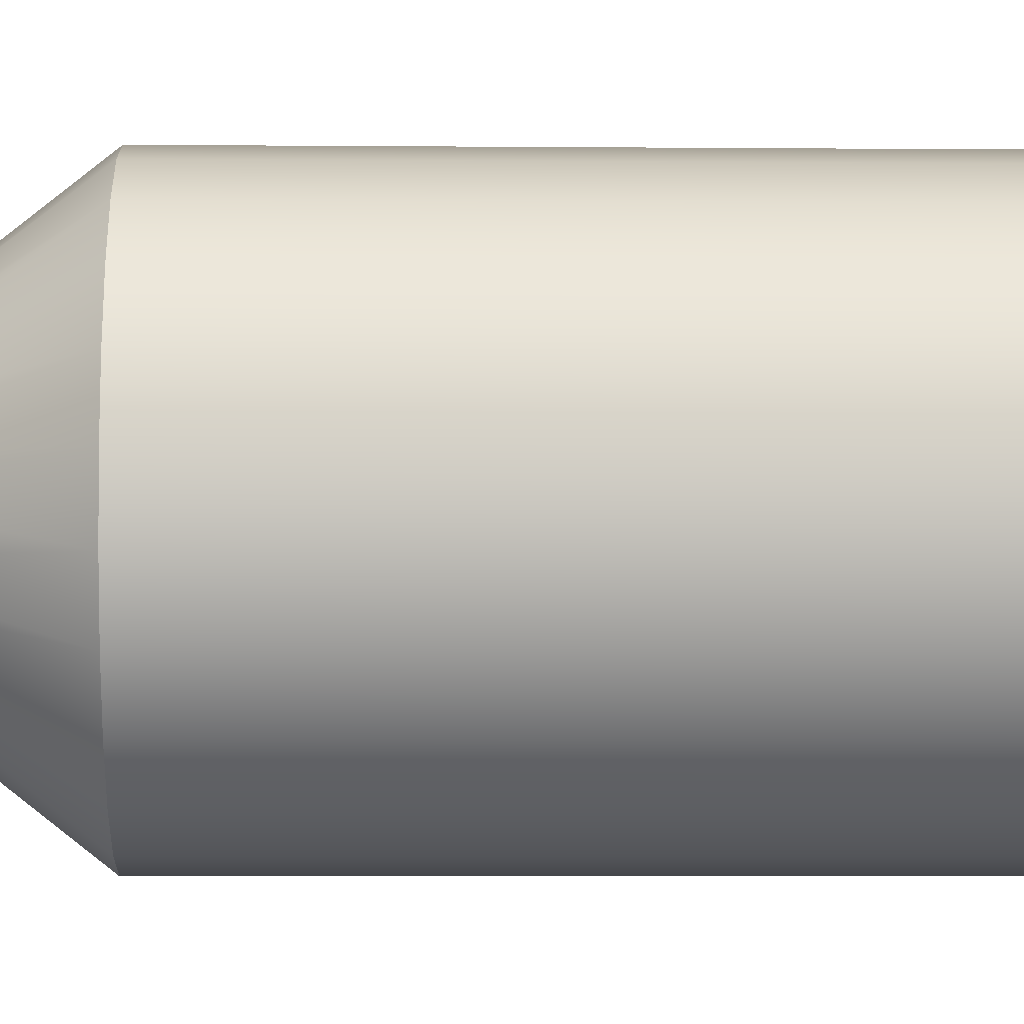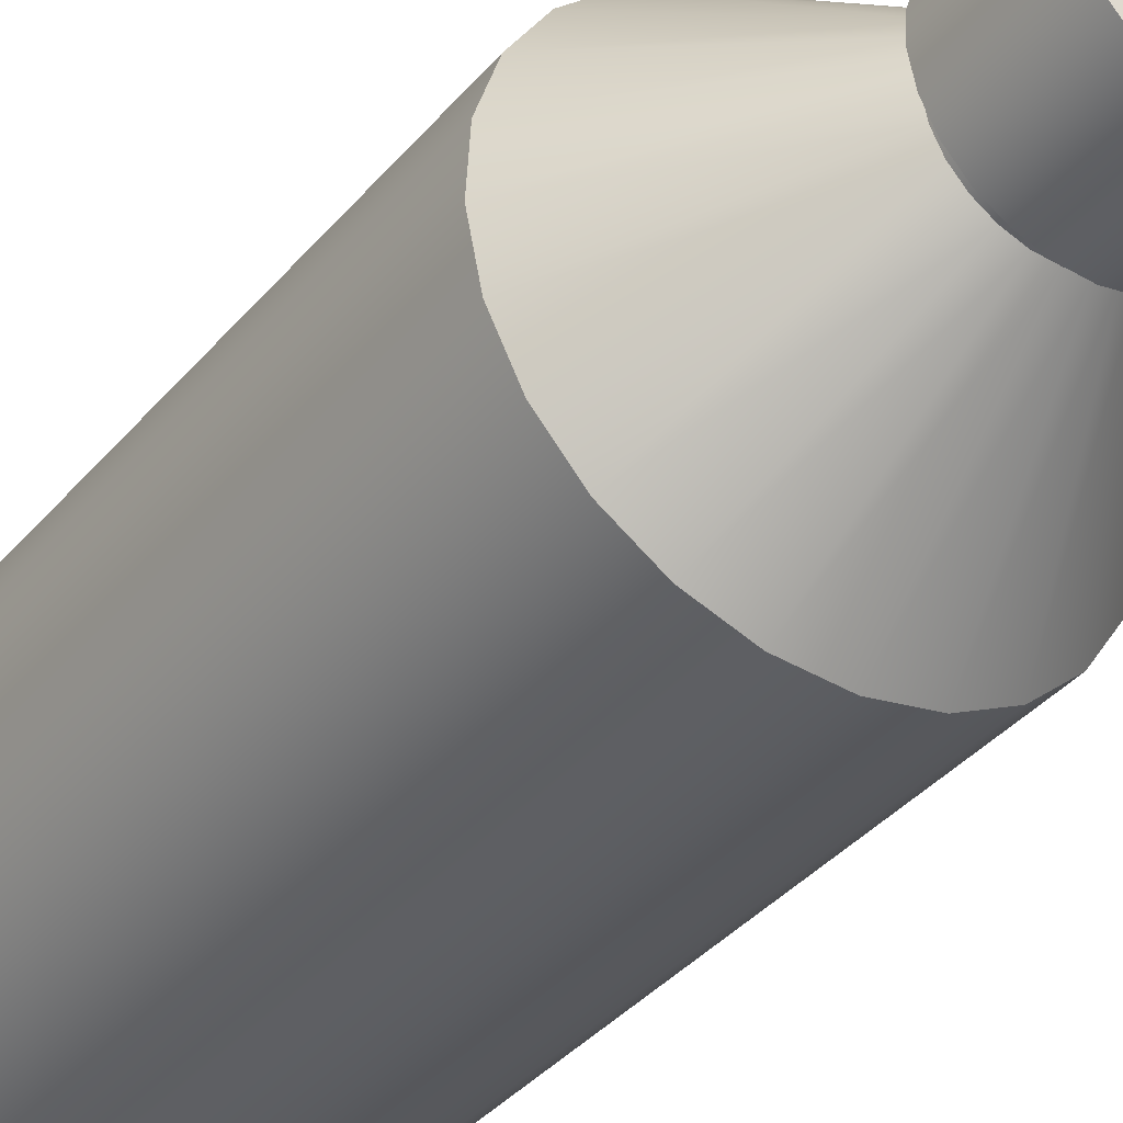
<metadata>
{"format":"obj","ext":"obj","renderer":"f3d","projection":"perspective","resolution":1024,"background":"white","views":[{"elev":-5.1,"azim":-91.7,"up":"+Z"},{"elev":-36.8,"azim":145.4,"up":"+Z"}]}
</metadata>
<code>
v -0.1678 -0.6943 -0.03223
v -0.1614 -0.6943 0.056
v -0.1704 -0.6943 0.0123
v -0.1538 -0.6943 -0.07457
v -0.1704 -0.07451 0.0123
v -0.1678 -0.07451 -0.03223
v -0.1538 -0.07451 -0.07457
v -0.1415 -0.6943 0.09588
v -0.1614 -0.07451 0.056
v -0.1292 -0.07451 -0.1118
v -0.1292 -0.6943 -0.1118
v -0.05677 0.06722 0.01969
v -0.05993 0.06722 0.004326
v -0.05406 0.06722 -0.02622
v -0.04543 0.06722 -0.03932
v -0.1118 -0.6943 0.1292
v -0.1415 -0.07451 0.09588
v -0.04974 0.06722 0.03371
v -0.059 0.06722 -0.01133
v -0.09588 -0.6943 -0.1415
v -0.09588 -0.07451 -0.1415
v -0.05993 0.08349 0.004326
v -0.05677 0.08349 0.01969
v -0.059 0.08349 -0.01133
v -0.05406 0.08349 -0.02622
v -0.04543 0.08349 -0.03932
v -0.03371 0.06722 -0.04974
v -0.07457 -0.6943 0.1538
v -0.1118 -0.07451 0.1292
v -0.04974 0.08349 0.03371
v -0.056 -0.6943 -0.1614
v -0.056 -0.07451 -0.1614
v -0.07457 -0.07451 0.1538
v -0.03932 0.06722 0.04543
v -0.05209 0.08349 0.0602
v -0.05677 0.1764 0.01969
v -0.0602 0.08349 -0.05209
v -0.05993 0.1764 0.004326
v -0.04974 0.1764 0.03371
v -0.059 0.1764 -0.01133
v -0.04467 0.08349 -0.0659
v -0.05406 0.1818 -0.02622
v -0.05406 0.1764 -0.02622
v -0.04543 0.1818 -0.03932
v -0.03371 0.08349 -0.04974
v -0.01969 0.06722 -0.05677
v -0.03223 -0.6943 0.1678
v -0.03223 -0.07451 0.1678
v -0.02622 0.06722 0.05406
v -0.0659 0.08349 0.04467
v -0.03932 0.08349 0.04543
v -0.03474 0.08349 0.07163
v -0.03932 0.1764 0.04543
v -0.04543 0.1764 -0.03932
v -0.03371 0.1764 -0.04974
v -0.0123 -0.6943 -0.1704
v -0.0123 -0.07451 -0.1704
v -0.01133 0.06722 0.059
v -0.02622 0.08349 0.05406
v -0.0659 0.1764 0.04467
v -0.05209 0.1764 0.0602
v -0.05677 0.1818 0.01969
v -0.04974 0.1818 0.03371
v -0.0602 0.1764 -0.05209
v -0.07163 0.08349 -0.03474
v -0.05993 0.1818 0.004326
v -0.03474 0.1764 0.07163
v -0.03932 0.1818 0.04543
v -0.04467 0.1764 -0.0659
v -0.059 0.1818 -0.01133
v -0.02609 0.08349 -0.07521
v -0.01969 0.1764 -0.05677
v -0.01969 0.08349 -0.05677
v -0.004326 0.06722 -0.05993
v 0.0123 -0.6943 0.1704
v 0.0123 -0.07451 0.1704
v 0.004326 0.06722 0.05993
v -0.01133 0.08349 0.059
v -0.07521 0.1764 0.02609
v -0.07521 0.08349 0.02609
v -0.01501 0.1764 0.07818
v -0.02622 0.1764 0.05406
v -0.03371 0.1818 -0.04974
v -0.02609 0.1764 -0.07521
v 0.03223 -0.6943 -0.1678
v 0.03223 -0.07451 -0.1678
v 0.004326 0.08349 0.05993
v -0.01501 0.08349 0.07818
v -0.07163 0.1764 -0.03474
v -0.07818 0.08349 -0.01501
v -0.02622 0.1818 0.05406
v -0.005732 0.08349 -0.0794
v -0.004326 0.1764 -0.05993
v -0.005732 0.1764 -0.0794
v -0.01969 0.1818 -0.05677
v -0.004326 0.08349 -0.05993
v 0.01133 0.06722 -0.059
v 0.056 -0.6943 0.1614
v 0.056 -0.07451 0.1614
v 0.01969 0.06722 0.05677
v 0.01969 0.08349 0.05677
v -0.01133 0.1764 0.059
v 0.005732 0.08349 0.0794
v 0.004326 0.1764 0.05993
v -0.0794 0.1764 0.005732
v -0.07818 0.1764 -0.01501
v -0.0794 0.08349 0.005732
v 0.005732 0.1764 0.0794
v -0.004326 0.1818 -0.05993
v 0.07457 -0.6943 -0.1538
v 0.07457 -0.07451 -0.1538
v 0.01969 0.1764 0.05677
v -0.01133 0.1818 0.059
v 0.01501 0.08349 -0.07818
v 0.01133 0.1764 -0.059
v 0.01501 0.1764 -0.07818
v 0.01133 0.1818 -0.059
v 0.01133 0.08349 -0.059
v 0.02622 0.06722 -0.05406
v 0.09588 -0.6943 0.1415
v 0.09588 -0.07451 0.1415
v 0.03371 0.06722 0.04974
v 0.03371 0.08349 0.04974
v 0.02609 0.08349 0.07521
v 0.004326 0.1818 0.05993
v 0.01969 0.1818 0.05677
v 0.02609 0.1764 0.07521
v 0.1118 -0.6943 -0.1292
v 0.1118 -0.07451 -0.1292
v 0.03371 0.1764 0.04974
v 0.02622 0.08349 -0.05406
v 0.02622 0.1764 -0.05406
v 0.02622 0.1818 -0.05406
v 0.03474 0.08349 -0.07163
v 0.03932 0.06722 -0.04543
v 0.1292 -0.6943 0.1118
v 0.1292 -0.07451 0.1118
v 0.04543 0.06722 0.03932
v 0.04543 0.08349 0.03932
v 0.04467 0.08349 0.0659
v 0.04467 0.1764 0.0659
v 0.03371 0.1818 0.04974
v 0.03474 0.1764 -0.07163
v 0.1415 -0.07451 -0.09588
v 0.04974 0.06722 -0.03371
v 0.1415 -0.6943 -0.09588
v 0.04543 0.1764 0.03932
v 0.03932 0.08349 -0.04543
v 0.03932 0.1764 -0.04543
v 0.03932 0.1818 -0.04543
v 0.05209 0.08349 -0.0602
v 0.04974 0.08349 -0.03371
v 0.1538 -0.6943 0.07457
v 0.1538 -0.07451 0.07457
v 0.05406 0.06722 0.02622
v 0.0602 0.08349 0.05209
v 0.0602 0.1764 0.05209
v 0.05406 0.1764 0.02622
v 0.04543 0.1818 0.03932
v 0.05209 0.1764 -0.0602
v 0.1614 -0.07451 -0.056
v 0.05677 0.08349 -0.01969
v 0.1614 -0.6943 -0.056
v 0.05406 0.08349 0.02622
v 0.05406 0.1818 0.02622
v 0.04974 0.1764 -0.03371
v 0.0659 0.1764 -0.04467
v 0.05677 0.06722 -0.01969
v 0.1678 -0.6943 0.03223
v 0.1678 -0.07451 0.03223
v 0.059 0.06722 0.01133
v 0.059 0.08349 0.01133
v 0.07163 0.08349 0.03474
v 0.059 0.1764 0.01133
v 0.059 0.1818 0.01133
v 0.04974 0.1818 -0.03371
v 0.05677 0.1764 -0.01969
v 0.0659 0.08349 -0.04467
v 0.1704 -0.07451 -0.0123
v 0.05993 0.08349 -0.004326
v 0.1704 -0.6943 -0.0123
v 0.07163 0.1764 0.03474
v 0.05993 0.1764 -0.004326
v 0.05677 0.1818 -0.01969
v 0.07521 0.1764 -0.02609
v 0.05993 0.06722 -0.004326
v 0.07818 0.08349 0.01501
v 0.07521 0.08349 -0.02609
v 0.05993 0.1818 -0.004326
v 0.07818 0.1764 0.01501
v 0.0794 0.1764 -0.005732
v 0.0794 0.08349 -0.005732
g mesh1_mesh1-geometry
f 1 2 3
f 2 1 4
f 3 2 1
f 4 1 2
f 2 5 3
f 3 5 2
f 3 6 1
f 1 6 3
f 1 7 4
f 4 7 1
f 2 4 8
f 8 4 2
f 5 2 9
f 9 2 5
f 6 3 5
f 5 3 6
f 7 1 6
f 6 1 7
f 10 4 7
f 7 4 10
f 8 4 11
f 11 4 8
f 8 9 2
f 2 9 8
f 12 5 9
f 9 5 12
f 13 6 5
f 5 6 13
f 6 14 7
f 7 14 6
f 4 10 11
f 11 10 4
f 7 15 10
f 10 15 7
f 8 11 16
f 16 11 8
f 9 8 17
f 17 8 9
f 5 12 13
f 13 12 5
f 9 18 12
f 12 18 9
f 6 13 19
f 19 13 6
f 14 6 19
f 19 6 14
f 15 7 14
f 14 7 15
f 10 20 11
f 11 20 10
f 15 21 10
f 10 21 15
f 16 11 20
f 20 11 16
f 16 17 8
f 8 17 16
f 18 9 17
f 17 9 18
f 12 22 13
f 13 22 12
f 18 23 12
f 12 23 18
f 13 24 19
f 19 24 13
f 19 25 14
f 14 25 19
f 14 26 15
f 15 26 14
f 20 10 21
f 21 10 20
f 21 15 27
f 27 15 21
f 16 20 28
f 28 20 16
f 17 16 29
f 29 16 17
f 29 18 17
f 17 18 29
f 22 12 23
f 23 12 22
f 24 13 22
f 22 13 24
f 23 18 30
f 30 18 23
f 25 19 24
f 24 19 25
f 26 14 25
f 25 14 26
f 26 27 15
f 15 27 26
f 21 31 20
f 20 31 21
f 27 32 21
f 21 32 27
f 28 20 31
f 31 20 28
f 33 16 28
f 28 16 33
f 16 33 29
f 29 33 16
f 18 29 34
f 34 29 18
f 35 22 23
f 23 22 35
f 22 36 23
f 23 36 22
f 37 24 22
f 22 24 37
f 24 38 22
f 22 38 24
f 34 30 18
f 18 30 34
f 35 23 30
f 30 23 35
f 23 39 30
f 30 39 23
f 25 40 24
f 24 40 25
f 24 41 25
f 25 41 24
f 24 42 25
f 25 42 24
f 26 43 25
f 25 43 26
f 25 41 26
f 26 41 25
f 25 44 26
f 26 44 25
f 27 26 45
f 45 26 27
f 31 21 32
f 32 21 31
f 32 27 46
f 46 27 32
f 28 31 47
f 47 31 28
f 28 48 33
f 33 48 28
f 49 29 33
f 33 29 49
f 29 49 34
f 34 49 29
f 50 22 35
f 35 22 50
f 36 22 38
f 38 22 36
f 39 23 36
f 36 23 39
f 24 37 41
f 41 37 24
f 50 37 22
f 22 37 50
f 38 24 40
f 40 24 38
f 30 34 51
f 51 34 30
f 35 30 52
f 52 30 35
f 53 30 39
f 39 30 53
f 40 25 43
f 43 25 40
f 40 42 24
f 24 42 40
f 25 42 43
f 43 42 25
f 43 26 54
f 54 26 43
f 43 44 25
f 25 44 43
f 26 41 45
f 45 41 26
f 26 44 54
f 54 44 26
f 55 26 45
f 45 26 55
f 54 45 26
f 26 45 54
f 45 46 27
f 27 46 45
f 32 56 31
f 31 56 32
f 46 57 32
f 32 57 46
f 47 31 56
f 56 31 47
f 48 28 47
f 47 28 48
f 58 33 48
f 48 33 58
f 33 58 49
f 49 58 33
f 59 34 49
f 49 34 59
f 35 60 50
f 50 60 35
f 38 61 36
f 36 61 38
f 38 62 36
f 36 62 38
f 36 61 39
f 39 61 36
f 36 63 39
f 39 63 36
f 64 41 37
f 37 41 64
f 50 65 37
f 37 65 50
f 40 64 38
f 38 64 40
f 40 66 38
f 38 66 40
f 34 59 51
f 51 59 34
f 52 30 51
f 51 30 52
f 30 53 51
f 51 53 30
f 67 35 52
f 52 35 67
f 39 67 53
f 53 67 39
f 39 68 53
f 53 68 39
f 69 40 43
f 43 40 69
f 42 40 70
f 70 40 42
f 44 43 42
f 42 43 44
f 26 55 54
f 54 55 26
f 69 43 54
f 54 43 69
f 45 41 71
f 71 41 45
f 55 54 44
f 44 54 55
f 45 72 55
f 55 72 45
f 45 54 55
f 55 54 45
f 55 73 45
f 45 73 55
f 46 45 73
f 73 45 46
f 56 32 57
f 57 32 56
f 57 46 74
f 74 46 57
f 47 56 75
f 75 56 47
f 47 76 48
f 48 76 47
f 48 77 58
f 58 77 48
f 78 49 58
f 58 49 78
f 49 78 59
f 59 78 49
f 60 35 61
f 61 35 60
f 79 50 60
f 60 50 79
f 38 60 61
f 61 60 38
f 62 38 66
f 66 38 62
f 63 36 62
f 62 36 63
f 39 61 67
f 67 61 39
f 68 39 63
f 63 39 68
f 41 64 69
f 69 64 41
f 65 64 37
f 37 64 65
f 80 65 50
f 50 65 80
f 64 40 69
f 69 40 64
f 64 60 38
f 38 60 64
f 66 40 70
f 70 40 66
f 52 51 59
f 59 51 52
f 53 59 51
f 51 59 53
f 35 67 61
f 61 67 35
f 52 81 67
f 67 81 52
f 53 67 82
f 82 67 53
f 68 82 53
f 53 82 68
f 70 62 42
f 42 62 70
f 42 63 44
f 44 63 42
f 69 54 55
f 55 54 69
f 69 71 41
f 41 71 69
f 45 71 73
f 73 71 45
f 55 44 83
f 83 44 55
f 72 45 73
f 73 45 72
f 84 55 72
f 72 55 84
f 73 55 72
f 72 55 83
f 72 55 73
f 83 55 72
f 73 74 46
f 46 74 73
f 57 85 56
f 56 85 57
f 74 86 57
f 57 86 74
f 75 56 85
f 85 56 75
f 76 47 75
f 75 47 76
f 77 48 76
f 76 48 77
f 87 58 77
f 77 58 87
f 58 87 78
f 78 87 58
f 88 59 78
f 78 59 88
f 82 78 59
f 59 78 82
f 50 79 80
f 80 79 50
f 89 79 60
f 60 79 89
f 62 70 66
f 66 70 62
f 42 62 63
f 63 62 42
f 44 63 68
f 68 63 44
f 64 65 89
f 89 65 64
f 80 90 65
f 65 90 80
f 89 60 64
f 64 60 89
f 52 59 88
f 88 59 52
f 59 53 82
f 82 53 59
f 81 52 88
f 88 52 81
f 82 67 81
f 81 67 82
f 82 68 91
f 91 68 82
f 69 55 84
f 84 55 69
f 71 69 84
f 84 69 71
f 73 71 92
f 92 71 73
f 44 68 83
f 83 68 44
f 73 93 72
f 72 93 73
f 84 72 94
f 94 72 84
f 72 83 95
f 95 83 72
f 74 73 96
f 96 73 74
f 85 57 86
f 86 57 85
f 86 74 97
f 97 74 86
f 75 85 98
f 98 85 75
f 75 99 76
f 76 99 75
f 76 100 77
f 77 100 76
f 77 101 87
f 87 101 77
f 102 87 78
f 78 87 102
f 103 78 87
f 87 78 103
f 104 78 87
f 87 78 104
f 88 78 103
f 103 78 88
f 78 82 102
f 102 82 78
f 105 80 79
f 79 80 105
f 106 79 89
f 89 79 106
f 90 89 65
f 65 89 90
f 90 80 107
f 107 80 90
f 88 108 81
f 81 108 88
f 82 81 102
f 102 81 82
f 83 68 91
f 91 68 83
f 91 102 82
f 82 102 91
f 84 92 71
f 71 92 84
f 73 92 96
f 96 92 73
f 93 73 96
f 96 73 93
f 94 72 93
f 93 72 94
f 109 72 93
f 93 72 109
f 92 84 94
f 94 84 92
f 83 91 95
f 95 91 83
f 72 109 95
f 95 109 72
f 96 97 74
f 74 97 96
f 86 110 85
f 85 110 86
f 97 111 86
f 86 111 97
f 98 85 110
f 110 85 98
f 99 75 98
f 98 75 99
f 100 76 99
f 99 76 100
f 101 77 100
f 100 77 101
f 104 101 87
f 87 101 104
f 103 87 101
f 101 87 103
f 112 87 101
f 101 87 112
f 87 102 104
f 104 102 87
f 78 104 102
f 102 104 78
f 87 112 104
f 104 112 87
f 108 88 103
f 103 88 108
f 80 105 107
f 107 105 80
f 79 106 105
f 105 106 79
f 89 90 106
f 106 90 89
f 107 106 90
f 90 106 107
f 102 81 108
f 108 81 102
f 102 91 113
f 113 91 102
f 96 92 114
f 114 92 96
f 96 115 93
f 93 115 96
f 94 93 116
f 116 93 94
f 93 117 109
f 109 117 93
f 94 114 92
f 92 114 94
f 95 91 113
f 113 91 95
f 95 113 109
f 109 113 95
f 97 96 118
f 118 96 97
f 110 86 111
f 111 86 110
f 111 97 119
f 119 97 111
f 98 110 120
f 120 110 98
f 98 121 99
f 99 121 98
f 99 122 100
f 100 122 99
f 100 123 101
f 101 123 100
f 101 104 112
f 112 104 101
f 103 101 124
f 124 101 103
f 112 123 101
f 101 123 112
f 102 108 104
f 104 108 102
f 102 104 125
f 125 104 102
f 104 108 112
f 112 108 104
f 104 112 126
f 126 112 104
f 103 127 108
f 108 127 103
f 106 107 105
f 105 107 106
f 102 125 113
f 113 125 102
f 96 114 118
f 118 114 96
f 115 96 118
f 118 96 115
f 116 93 115
f 115 93 116
f 117 93 115
f 115 93 117
f 114 94 116
f 116 94 114
f 109 125 117
f 117 125 109
f 109 113 125
f 125 113 109
f 118 119 97
f 97 119 118
f 111 128 110
f 110 128 111
f 119 129 111
f 111 129 119
f 120 110 128
f 128 110 120
f 121 98 120
f 120 98 121
f 122 99 121
f 121 99 122
f 123 100 122
f 122 100 123
f 124 101 123
f 123 101 124
f 127 103 124
f 124 103 127
f 123 112 130
f 130 112 123
f 104 126 125
f 125 126 104
f 112 108 127
f 127 108 112
f 126 130 112
f 112 130 126
f 118 114 131
f 131 114 118
f 118 132 115
f 115 132 118
f 116 115 132
f 132 115 116
f 115 133 117
f 117 133 115
f 116 134 114
f 114 134 116
f 117 125 126
f 126 125 117
f 119 118 131
f 131 118 119
f 128 111 129
f 129 111 128
f 129 119 135
f 135 119 129
f 120 128 136
f 136 128 120
f 120 137 121
f 121 137 120
f 121 138 122
f 122 138 121
f 122 139 123
f 123 139 122
f 124 123 140
f 140 123 124
f 124 141 127
f 127 141 124
f 112 127 130
f 130 127 112
f 130 139 123
f 123 139 130
f 130 126 142
f 142 126 130
f 131 114 134
f 134 114 131
f 132 118 131
f 131 118 132
f 133 115 132
f 132 115 133
f 116 132 143
f 143 132 116
f 117 126 133
f 133 126 117
f 134 116 143
f 143 116 134
f 131 135 119
f 119 135 131
f 144 128 129
f 129 128 144
f 145 129 135
f 135 129 145
f 136 128 146
f 146 128 136
f 137 120 136
f 136 120 137
f 138 121 137
f 137 121 138
f 139 122 138
f 138 122 139
f 140 123 139
f 139 123 140
f 141 124 140
f 140 124 141
f 130 127 141
f 141 127 130
f 139 130 147
f 147 130 139
f 133 126 142
f 142 126 133
f 142 147 130
f 130 147 142
f 131 134 148
f 148 134 131
f 131 149 132
f 132 149 131
f 132 150 133
f 133 150 132
f 143 132 149
f 149 132 143
f 143 151 134
f 134 151 143
f 135 131 148
f 148 131 135
f 128 144 146
f 146 144 128
f 129 145 144
f 144 145 129
f 135 152 145
f 145 152 135
f 136 146 153
f 153 146 136
f 153 137 136
f 136 137 153
f 154 138 137
f 137 138 154
f 155 139 138
f 138 139 155
f 140 139 156
f 156 139 140
f 140 157 141
f 141 157 140
f 130 141 147
f 147 141 130
f 158 139 147
f 147 139 158
f 133 142 150
f 150 142 133
f 147 142 159
f 159 142 147
f 148 134 151
f 151 134 148
f 149 131 148
f 148 131 149
f 150 132 149
f 149 132 150
f 143 149 160
f 160 149 143
f 151 143 160
f 160 143 151
f 152 135 148
f 148 135 152
f 161 146 144
f 144 146 161
f 145 161 144
f 144 161 145
f 162 145 152
f 152 145 162
f 153 146 163
f 163 146 153
f 137 153 154
f 154 153 137
f 138 154 155
f 155 154 138
f 139 155 164
f 164 155 139
f 156 139 164
f 164 139 156
f 157 140 156
f 156 140 157
f 147 141 157
f 157 141 147
f 139 158 164
f 164 158 139
f 147 157 158
f 158 157 147
f 147 165 158
f 158 165 147
f 150 142 159
f 159 142 150
f 165 147 159
f 159 147 165
f 148 151 152
f 152 151 148
f 152 149 148
f 148 149 152
f 166 150 149
f 149 150 166
f 160 149 166
f 166 149 160
f 167 151 160
f 160 151 167
f 146 161 163
f 163 161 146
f 161 145 168
f 168 145 161
f 145 162 168
f 168 162 145
f 152 151 162
f 162 151 152
f 162 166 152
f 152 166 162
f 153 163 169
f 169 163 153
f 169 154 153
f 153 154 169
f 170 155 154
f 154 155 170
f 171 164 155
f 155 164 171
f 156 164 172
f 172 164 156
f 173 157 156
f 156 157 173
f 174 164 158
f 158 164 174
f 158 157 174
f 174 157 158
f 175 158 165
f 165 158 175
f 150 159 176
f 176 159 150
f 176 159 165
f 165 159 176
f 149 152 166
f 166 152 149
f 150 166 176
f 176 166 150
f 160 166 177
f 177 166 160
f 151 167 178
f 178 167 151
f 160 177 167
f 167 177 160
f 179 163 161
f 161 163 179
f 168 179 161
f 161 179 168
f 180 168 162
f 162 168 180
f 162 151 178
f 178 151 162
f 166 162 177
f 177 162 166
f 169 163 181
f 181 163 169
f 154 169 170
f 170 169 154
f 155 170 171
f 171 170 155
f 164 171 172
f 172 171 164
f 164 174 172
f 172 174 164
f 156 172 180
f 180 172 156
f 157 173 182
f 182 173 157
f 156 178 173
f 173 178 156
f 158 175 174
f 174 175 158
f 174 157 183
f 183 157 174
f 184 165 175
f 175 165 184
f 176 165 184
f 184 165 176
f 177 176 166
f 166 176 177
f 185 178 167
f 167 178 185
f 167 177 183
f 183 177 167
f 163 179 181
f 181 179 163
f 179 168 186
f 186 168 179
f 168 180 186
f 186 180 168
f 162 178 180
f 180 178 162
f 180 177 162
f 162 177 180
f 181 170 169
f 169 170 181
f 179 171 170
f 170 171 179
f 186 172 171
f 171 172 186
f 183 172 174
f 174 172 183
f 172 186 180
f 180 186 172
f 172 183 180
f 180 183 172
f 180 178 156
f 156 178 180
f 187 182 173
f 173 182 187
f 167 157 182
f 182 157 167
f 173 178 188
f 188 178 173
f 189 174 175
f 175 174 189
f 167 183 157
f 157 183 167
f 174 189 183
f 183 189 174
f 184 175 189
f 189 175 184
f 176 177 184
f 184 177 176
f 178 185 188
f 188 185 178
f 167 182 185
f 185 182 167
f 177 180 183
f 183 180 177
f 183 184 177
f 177 184 183
f 170 181 179
f 179 181 170
f 171 179 186
f 186 179 171
f 182 187 190
f 190 187 182
f 173 188 187
f 187 188 173
f 184 183 189
f 189 183 184
f 191 188 185
f 185 188 191
f 185 182 190
f 190 182 185
f 192 190 187
f 187 190 192
f 187 188 192
f 192 188 187
f 188 191 192
f 192 191 188
f 185 190 191
f 191 190 185
f 190 192 191
f 191 192 190
g mesh2_mesh2-geometry
l 163 146
l 181 163
l 146 128
l 169 181
l 128 110
l 153 169
l 110 85
l 136 153
l 85 56
l 120 136
l 56 31
l 98 120
l 31 20
l 75 98
l 20 11
l 47 75
l 11 4
l 28 47
l 4 1
l 16 28
l 1 3
l 8 16
l 3 2
l 2 8
g mesh3_mesh3-geometry
l 161 144
l 179 161
l 144 129
l 170 179
l 129 111
l 154 170
l 111 86
l 137 154
l 86 57
l 121 137
l 57 32
l 99 121
l 32 21
l 76 99
l 21 10
l 48 76
l 10 7
l 33 48
l 7 6
l 29 33
l 6 5
l 17 29
l 5 9
l 9 17
g mesh4_mesh4-geometry
l 168 145
l 186 168
l 145 135
l 171 186
l 135 119
l 155 171
l 119 97
l 138 155
l 97 74
l 122 138
l 74 46
l 100 122
l 46 27
l 77 100
l 27 15
l 58 77
l 15 14
l 49 58
l 14 19
l 34 49
l 19 13
l 18 34
l 13 12
l 12 18
g mesh5_mesh5-geometry
l 157 182
l 141 157
l 182 190
l 127 141
l 190 191
l 108 127
l 191 185
l 81 108
l 185 167
l 67 81
l 167 160
l 61 67
l 160 143
l 60 61
l 143 116
l 79 60
l 116 94
l 105 79
l 94 84
l 106 105
l 84 69
l 89 106
l 69 64
l 64 89
g mesh6_mesh6-geometry
l 114 92
l 134 114
l 92 71
l 151 134
l 71 41
l 178 151
l 41 37
l 188 178
l 37 65
l 192 188
l 65 90
l 187 192
l 90 107
l 173 187
l 107 80
l 156 173
l 80 50
l 140 156
l 50 35
l 124 140
l 35 52
l 103 124
l 52 88
l 88 103
g mesh7_mesh7-geometry
l 118 96
l 131 118
l 96 73
l 148 131
l 73 45
l 152 148
l 45 26
l 162 152
l 26 25
l 180 162
l 25 24
l 172 180
l 24 22
l 164 172
l 22 23
l 139 164
l 23 30
l 123 139
l 30 51
l 101 123
l 51 59
l 87 101
l 59 78
l 78 87
g mesh8_mesh8-geometry
l 83 44
l 95 83
l 44 42
l 109 95
l 42 70
l 117 109
l 70 66
l 133 117
l 66 62
l 150 133
l 62 63
l 176 150
l 63 68
l 184 176
l 68 91
l 189 184
l 91 113
l 175 189
l 113 125
l 165 175
l 125 126
l 159 165
l 126 142
l 142 159
g mesh9_mesh9-geometry
l 55 54
l 72 55
l 54 43
l 93 72
l 43 40
l 115 93
l 40 38
l 132 115
l 38 36
l 149 132
l 36 39
l 166 149
l 39 53
l 177 166
l 53 82
l 183 177
l 82 102
l 174 183
l 102 104
l 158 174
l 104 112
l 147 158
l 112 130
l 130 147

</code>
